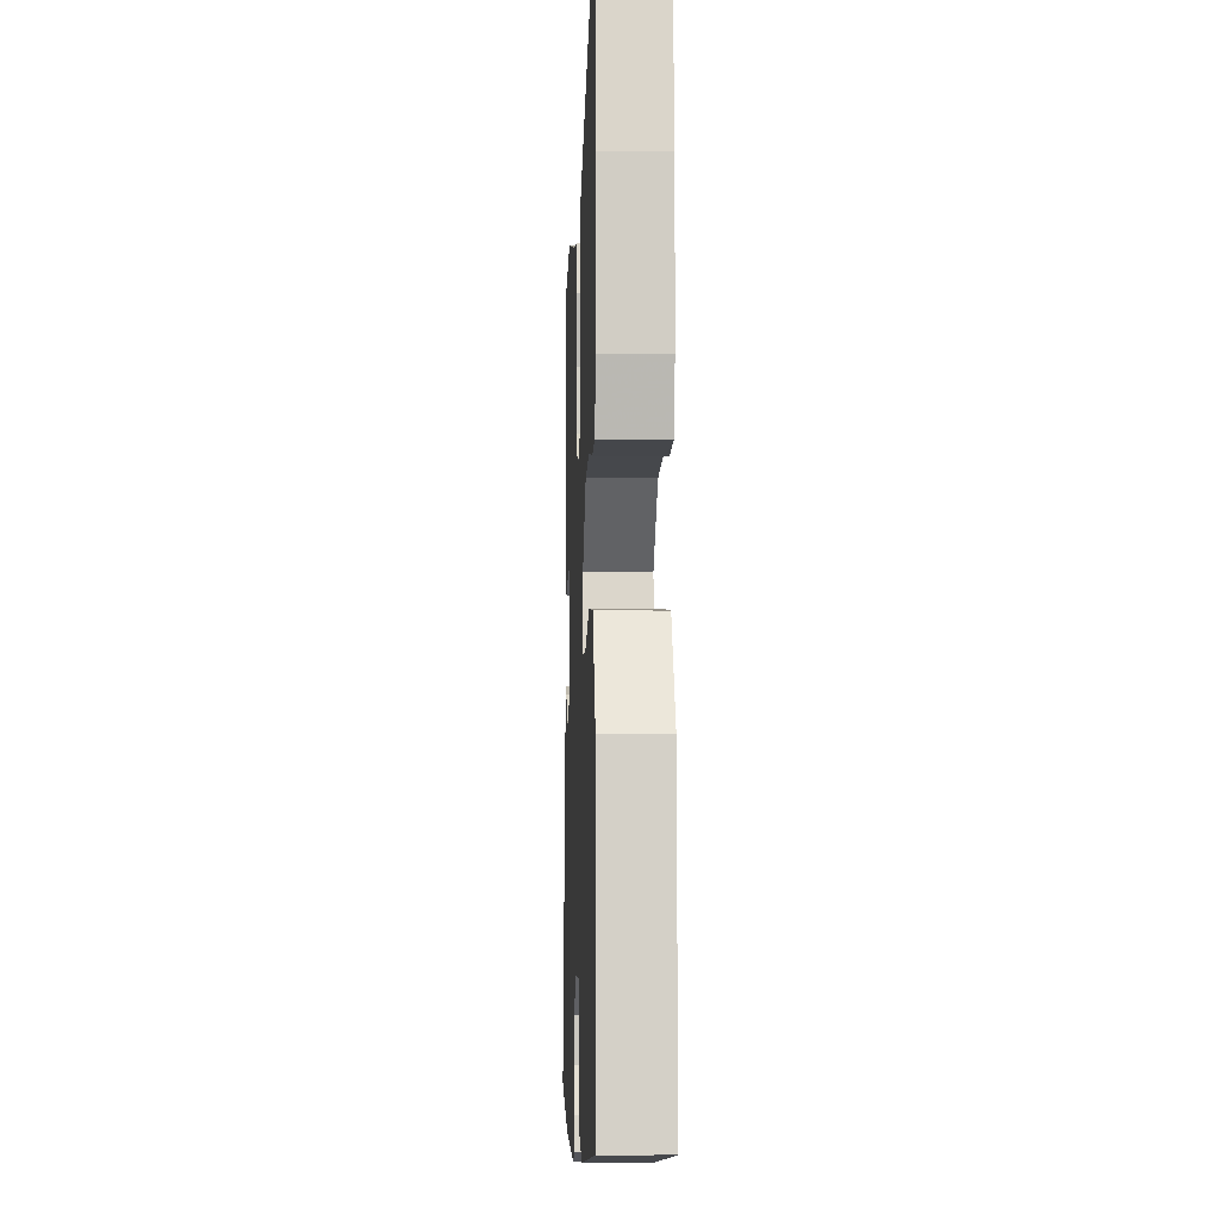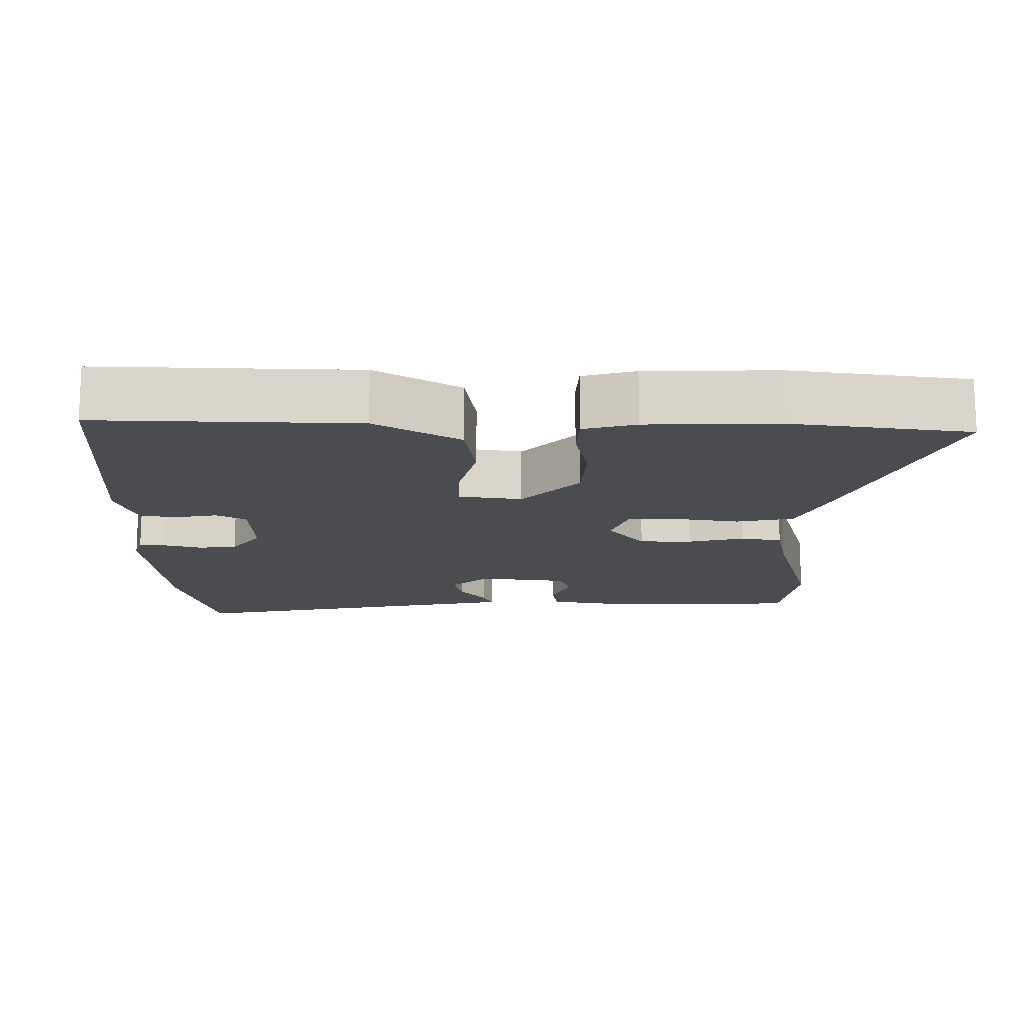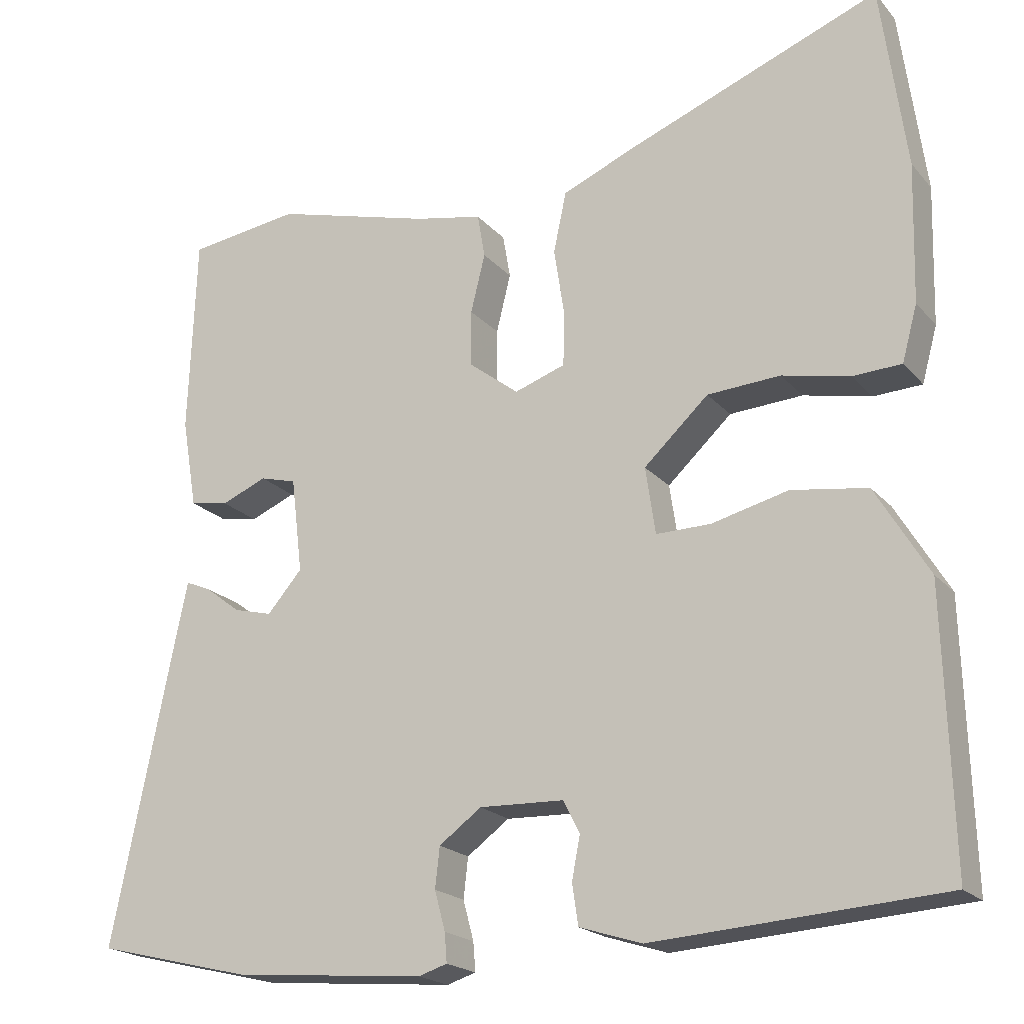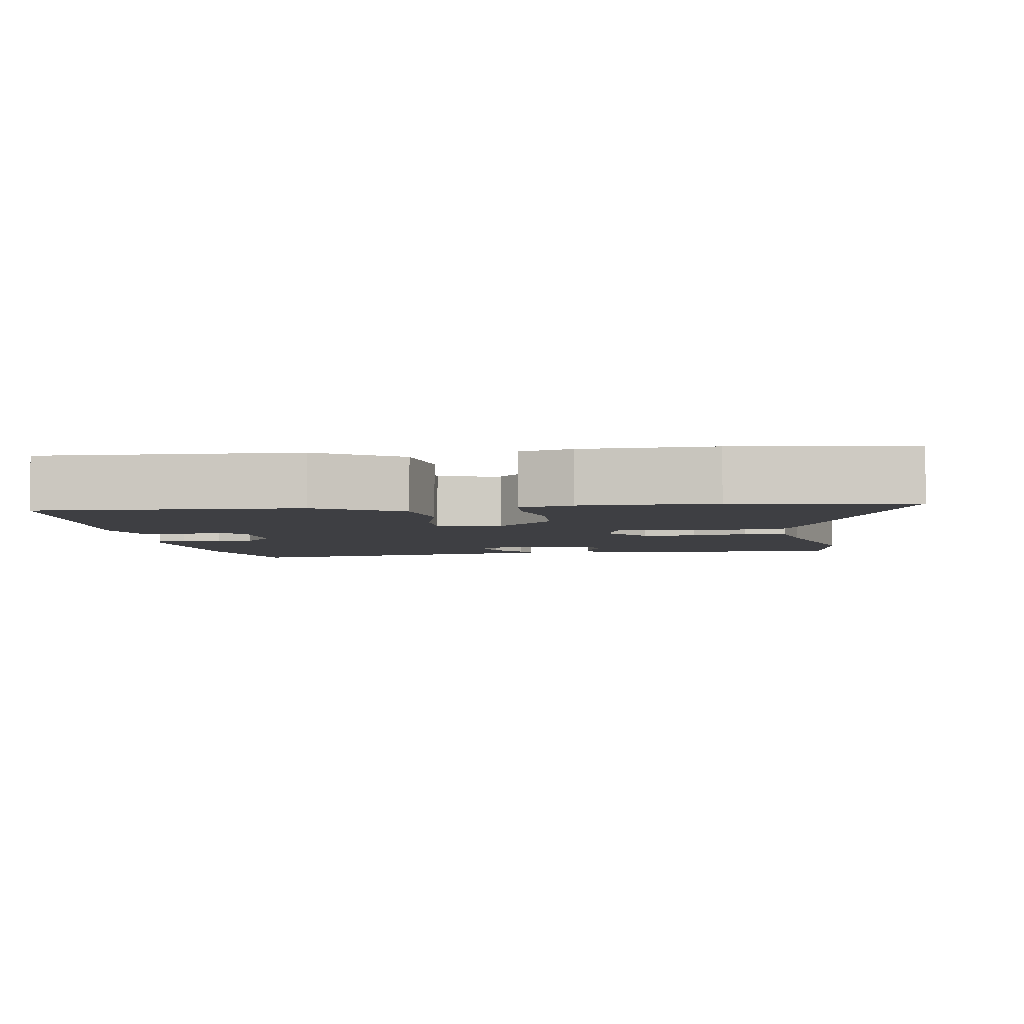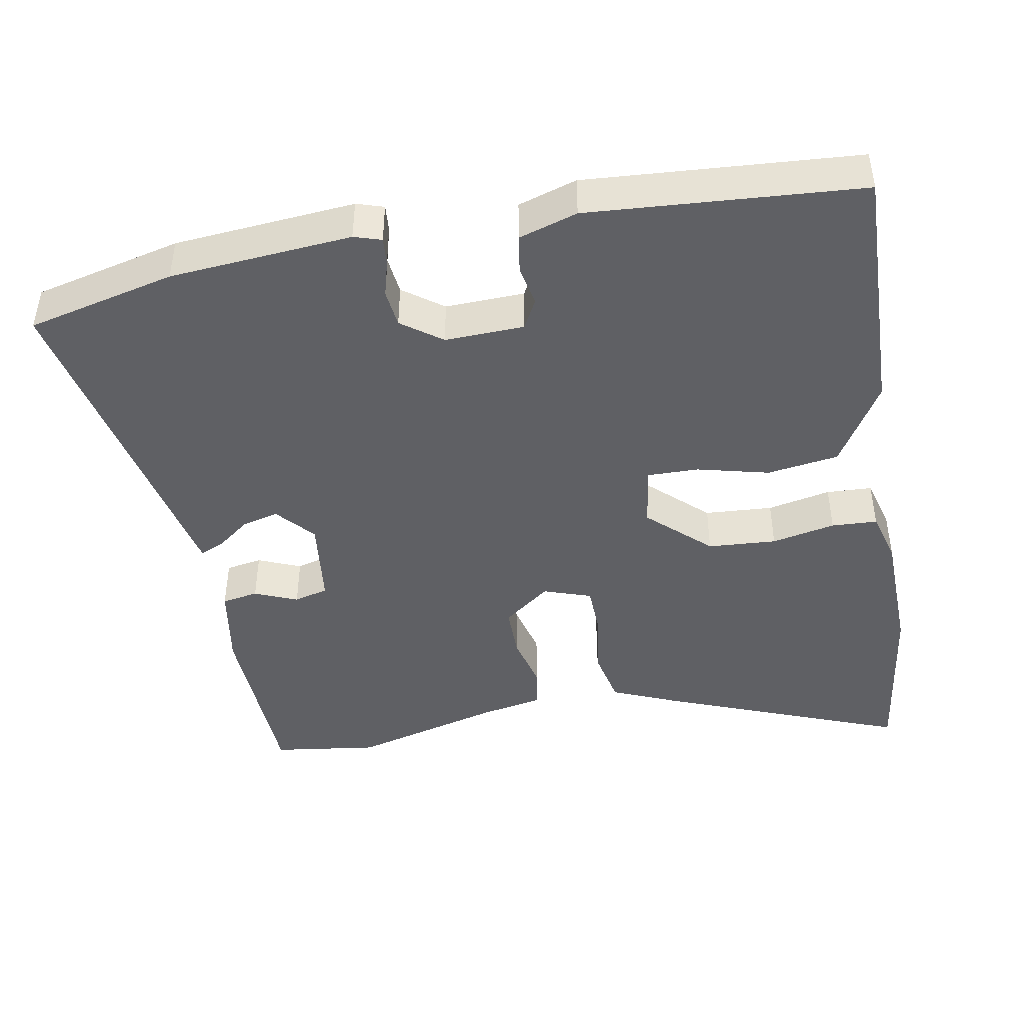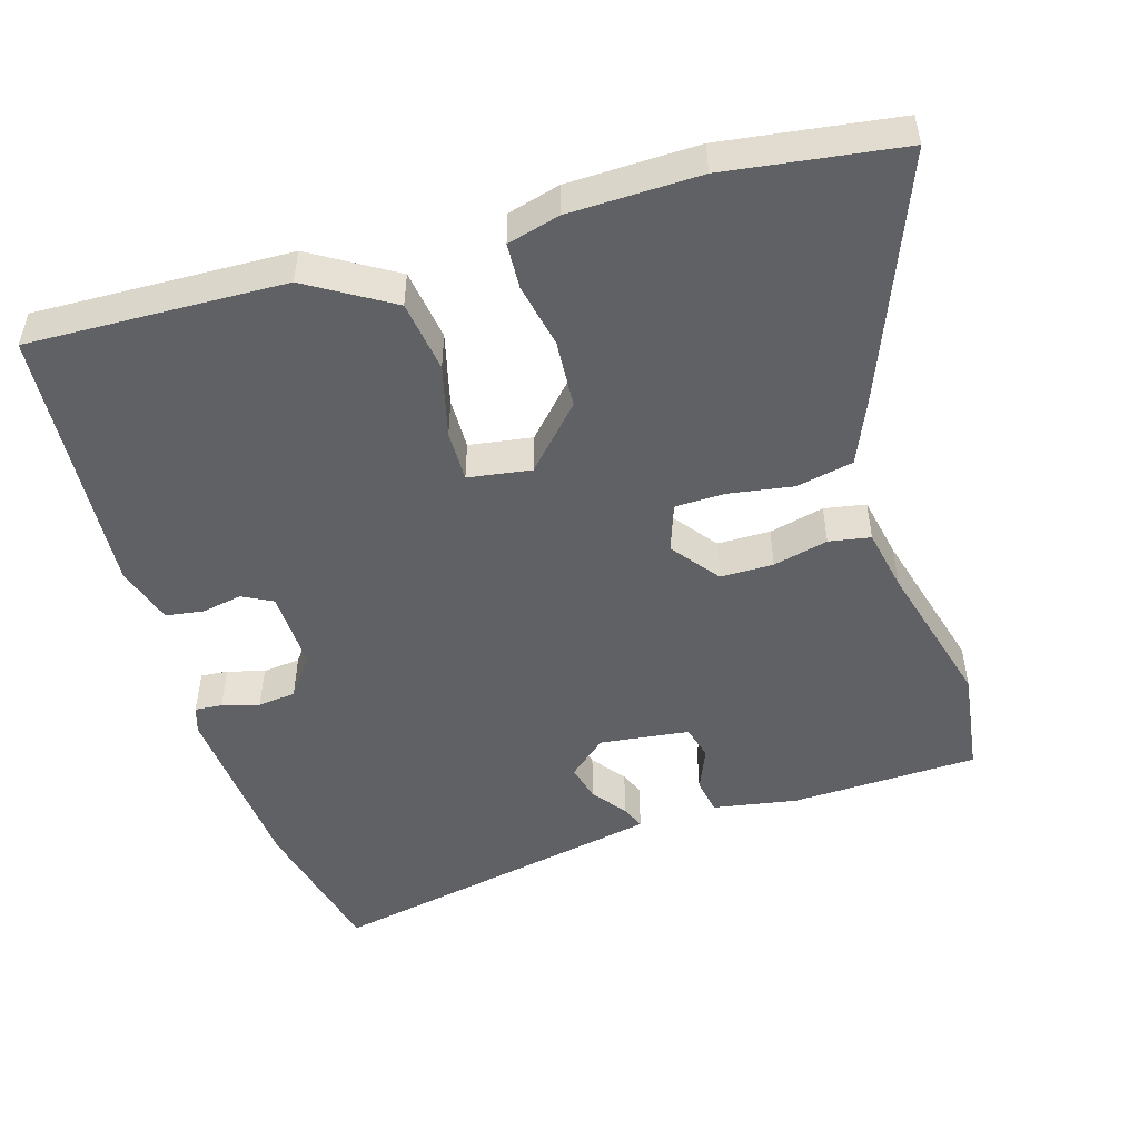
<metadata>
{"format":"obj","ext":"obj","renderer":"f3d","projection":"perspective","resolution":1024,"background":"white","views":[{"elev":-7.6,"azim":-92.3,"up":"+Z"},{"elev":-14.9,"azim":-90.5,"up":"+Y"},{"elev":-20.0,"azim":-151.8,"up":"+Z"},{"elev":-4.3,"azim":-82.2,"up":"+Y"},{"elev":-44.0,"azim":-169.8,"up":"+Y"},{"elev":-49.9,"azim":-73.5,"up":"+Y"}]}
</metadata>
<code>
v 0.612 0.07 -0.473
v 0.405 0.07 -0.523
v 0.151 0.07 -0.545
v 0.113 0.07 -0.533
v 0.116 0.07 -0.495
v 0.13 0.07 -0.443
v 0.124 0.07 -0.39
v 0.068 0.07 -0.349
v -0.043 0.07 -0.353
v -0.065 0.07 -0.395
v -0.054 0.07 -0.452
v -0.062 0.07 -0.505
v -0.144 0.07 -0.531
v -0.524 0.07 -0.505
v -0.514 0.07 -0.147
v -0.444 0.07 -0.03
v -0.344 0.07 -0.015
v -0.243 0.07 -0.04
v -0.171 0.07 -0.041
v -0.158 0.07 0.047
v -0.243 0.07 0.126
v -0.339 0.07 0.132
v -0.428 0.07 0.113
v -0.492 0.07 0.116
v -0.512 0.07 0.189
v -0.517 0.07 0.371
v -0.484 0.07 0.616
v -0.15 0.07 0.486
v -0.053 0.07 0.445
v -0.036 0.07 0.365
v -0.05 0.07 0.275
v -0.048 0.07 0.205
v 0.019 0.07 0.182
v 0.085 0.07 0.233
v 0.085 0.07 0.307
v 0.066 0.07 0.384
v 0.076 0.07 0.442
v 0.165 0.07 0.46
v 0.373 0.07 0.517
v 0.521 0.07 0.497
v 0.531 0.07 0.235
v 0.511 0.07 0.117
v 0.46 0.07 0.108
v 0.4 0.07 0.133
v 0.352 0.07 0.12
v 0.337 0.07 -0.005
v 0.383 0.07 -0.058
v 0.434 0.07 -0.045
v 0.481 0.07 -0.009
v 0.514 0.07 0.005
v 0.525 0.07 -0.047
v 0.612 0 -0.473
v 0.405 0 -0.523
v 0.151 0 -0.545
v 0.113 0 -0.533
v 0.116 0 -0.495
v 0.13 0 -0.443
v 0.124 0 -0.39
v 0.068 0 -0.349
v -0.043 0 -0.353
v -0.065 0 -0.395
v -0.054 0 -0.452
v -0.062 0 -0.505
v -0.144 0 -0.531
v -0.524 0 -0.505
v -0.514 0 -0.147
v -0.444 0 -0.03
v -0.344 0 -0.015
v -0.243 0 -0.04
v -0.171 0 -0.041
v -0.158 0 0.047
v -0.243 0 0.126
v -0.339 0 0.132
v -0.428 0 0.113
v -0.492 0 0.116
v -0.512 0 0.189
v -0.517 0 0.371
v -0.484 0 0.616
v -0.15 0 0.486
v -0.053 0 0.445
v -0.036 0 0.365
v -0.05 0 0.275
v -0.048 0 0.205
v 0.019 0 0.182
v 0.085 0 0.233
v 0.085 0 0.307
v 0.066 0 0.384
v 0.076 0 0.442
v 0.165 0 0.46
v 0.373 0 0.517
v 0.521 0 0.497
v 0.531 0 0.235
v 0.511 0 0.117
v 0.46 0 0.108
v 0.4 0 0.133
v 0.352 0 0.12
v 0.337 0 -0.005
v 0.383 0 -0.058
v 0.434 0 -0.045
v 0.481 0 -0.009
v 0.514 0 0.005
v 0.525 0 -0.047
f 48 49 50 51
f 47 48 51 1
f 46 47 1 2
f 41 42 43 44
f 41 44 45
f 38 39 40 41
f 38 41 45
f 35 36 37 38
f 34 35 38 45
f 33 34 45 46
f 28 29 30 31
f 28 31 32
f 27 28 32
f 26 27 32
f 25 26 32
f 22 23 24 25
f 21 22 25 32
f 20 21 32 33
f 15 16 17 18
f 15 18 19
f 14 15 19
f 13 14 19
f 10 11 12 13
f 9 10 13 19
f 8 9 19 20
f 3 4 5 6
f 3 6 7
f 2 3 7
f 8 20 33 46
f 2 7 8 46
f 102 101 100 99
f 52 102 99 98
f 53 52 98 97
f 95 94 93 92
f 96 95 92
f 92 91 90 89
f 96 92 89
f 89 88 87 86
f 96 89 86 85
f 97 96 85 84
f 82 81 80 79
f 83 82 79
f 83 79 78
f 83 78 77
f 83 77 76
f 76 75 74 73
f 83 76 73 72
f 84 83 72 71
f 69 68 67 66
f 70 69 66
f 70 66 65
f 70 65 64
f 64 63 62 61
f 70 64 61 60
f 71 70 60 59
f 57 56 55 54
f 58 57 54
f 58 54 53
f 97 84 71 59
f 97 59 58 53
f 1 52 53 2
f 2 53 54 3
f 3 54 55 4
f 4 55 56 5
f 5 56 57 6
f 6 57 58 7
f 7 58 59 8
f 8 59 60 9
f 9 60 61 10
f 10 61 62 11
f 11 62 63 12
f 12 63 64 13
f 13 64 65 14
f 14 65 66 15
f 15 66 67 16
f 16 67 68 17
f 17 68 69 18
f 18 69 70 19
f 19 70 71 20
f 20 71 72 21
f 21 72 73 22
f 22 73 74 23
f 23 74 75 24
f 24 75 76 25
f 25 76 77 26
f 26 77 78 27
f 27 78 79 28
f 28 79 80 29
f 29 80 81 30
f 30 81 82 31
f 31 82 83 32
f 32 83 84 33
f 33 84 85 34
f 34 85 86 35
f 35 86 87 36
f 36 87 88 37
f 37 88 89 38
f 38 89 90 39
f 39 90 91 40
f 40 91 92 41
f 41 92 93 42
f 42 93 94 43
f 43 94 95 44
f 44 95 96 45
f 45 96 97 46
f 46 97 98 47
f 47 98 99 48
f 48 99 100 49
f 49 100 101 50
f 50 101 102 51
f 51 102 52 1

</code>
